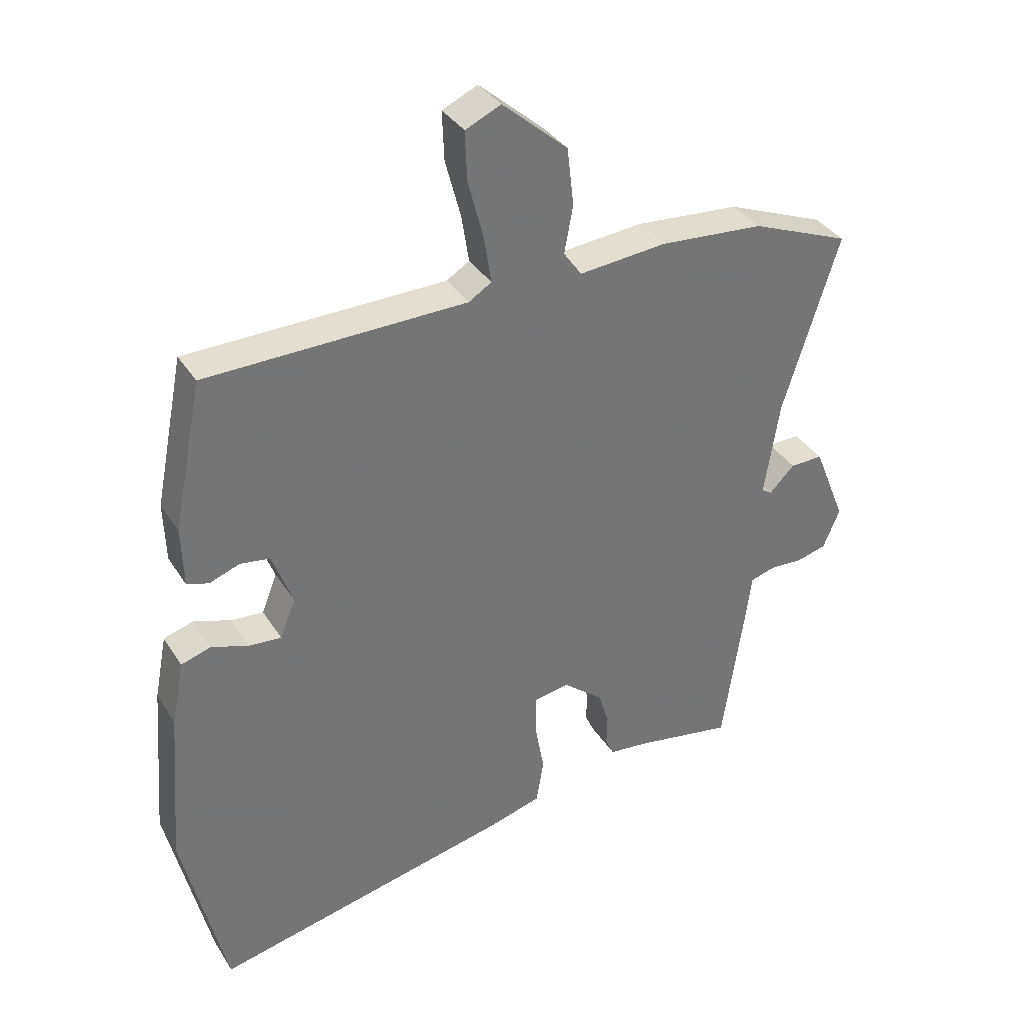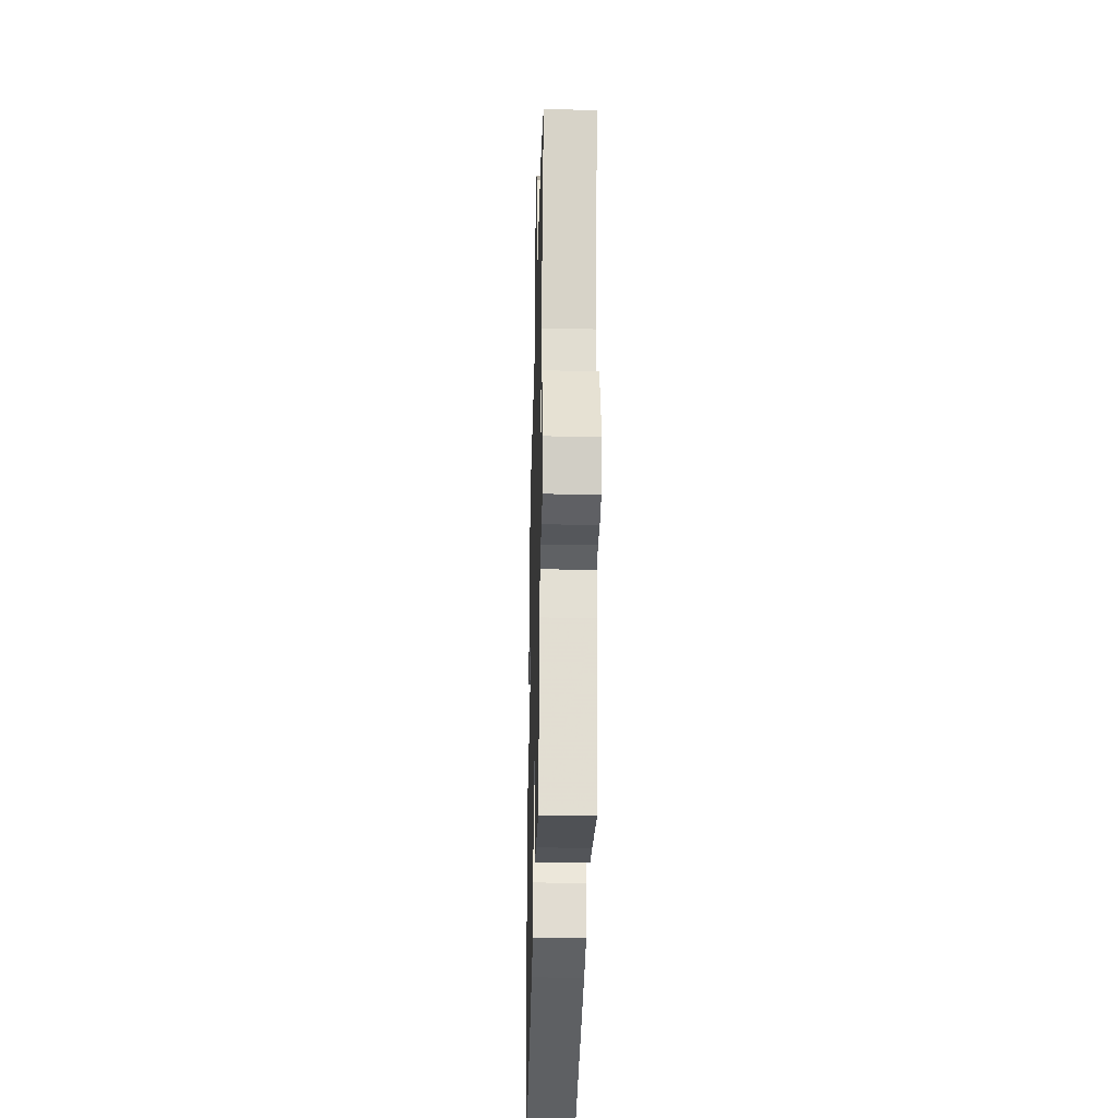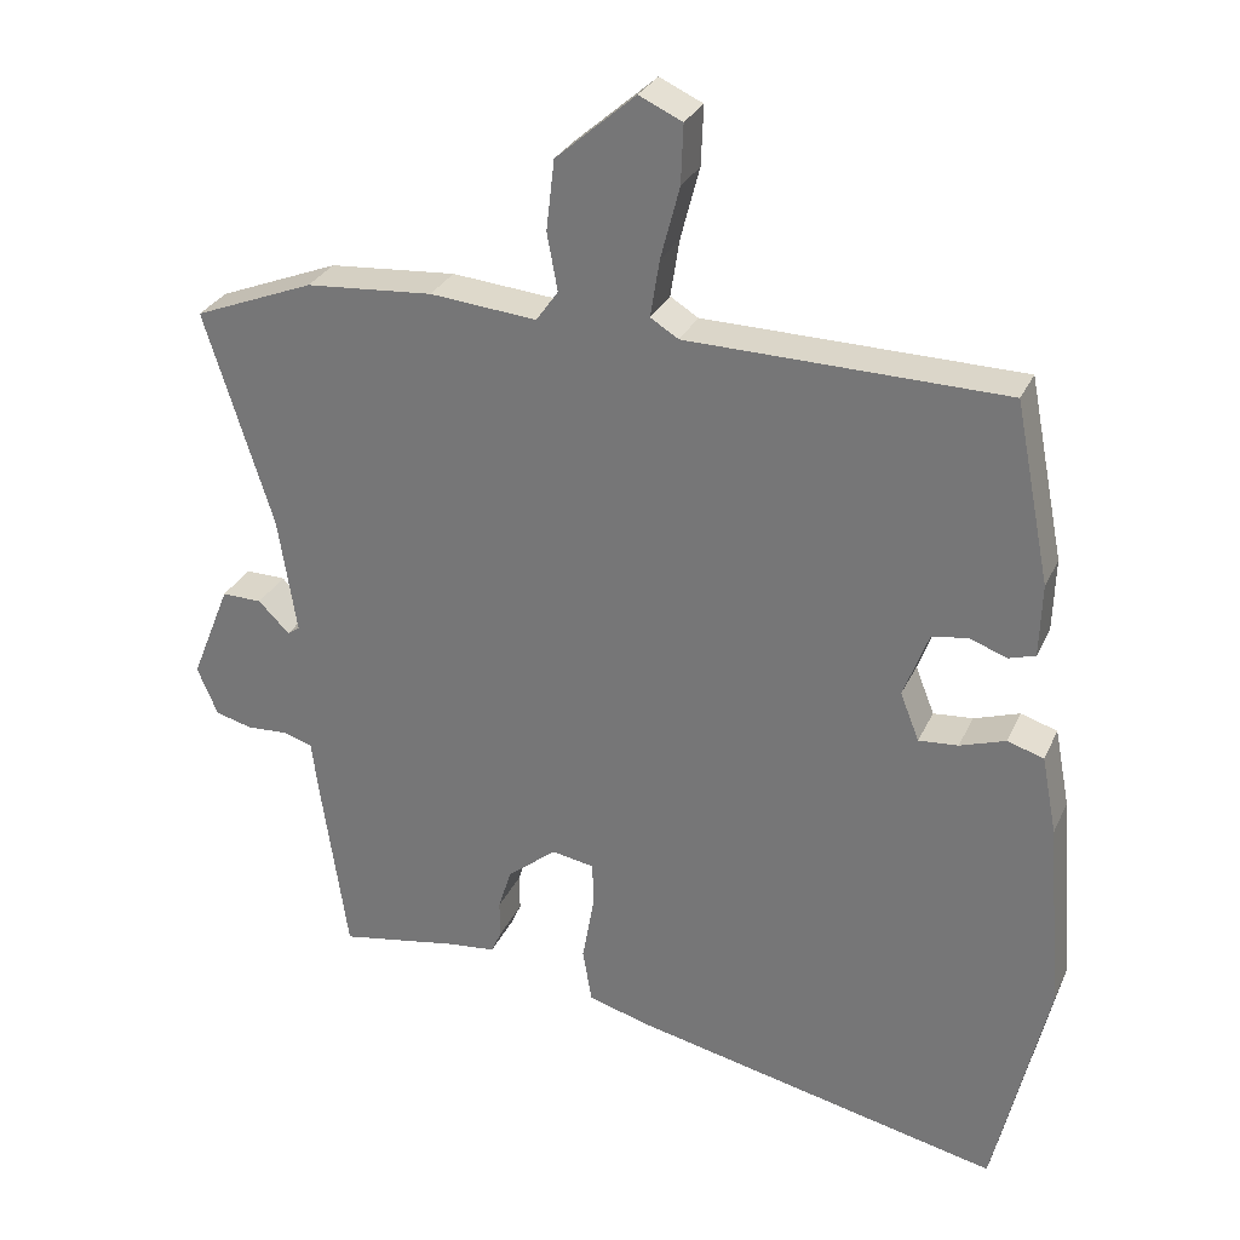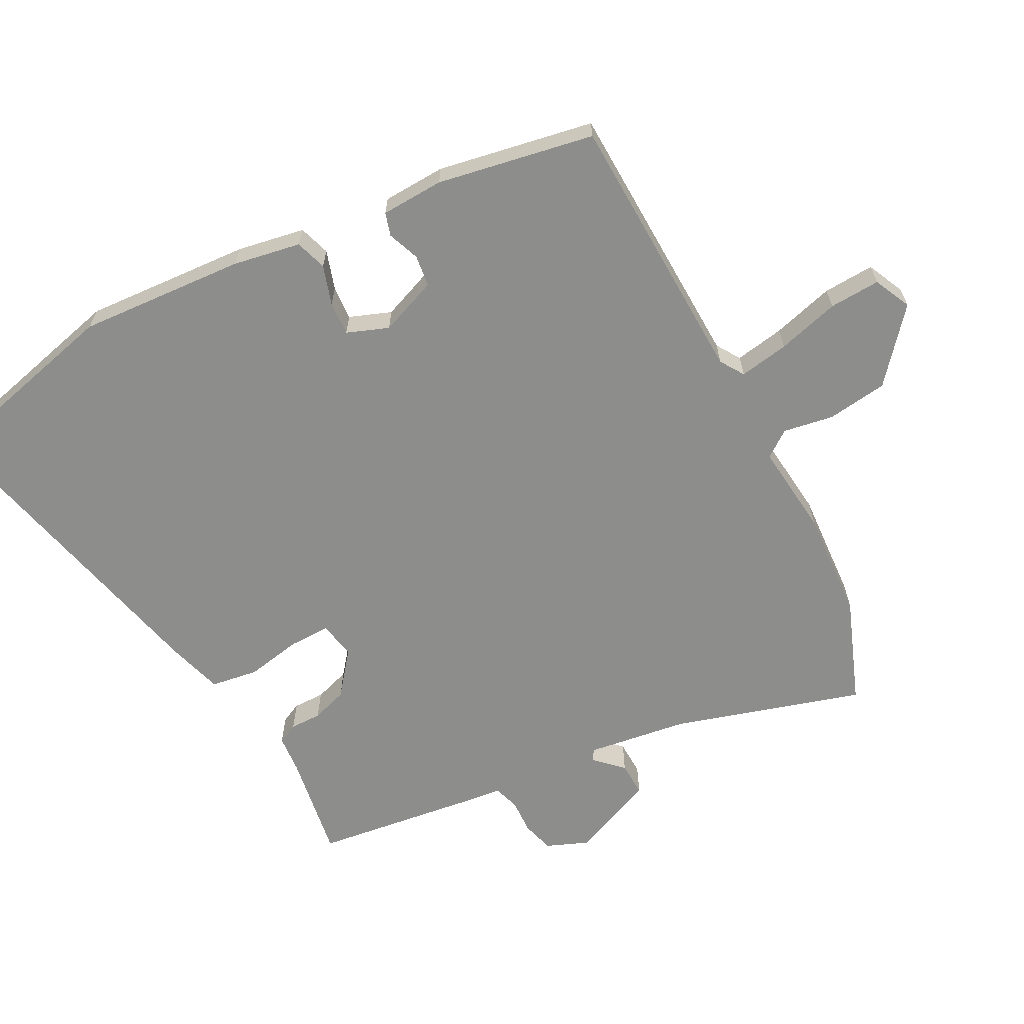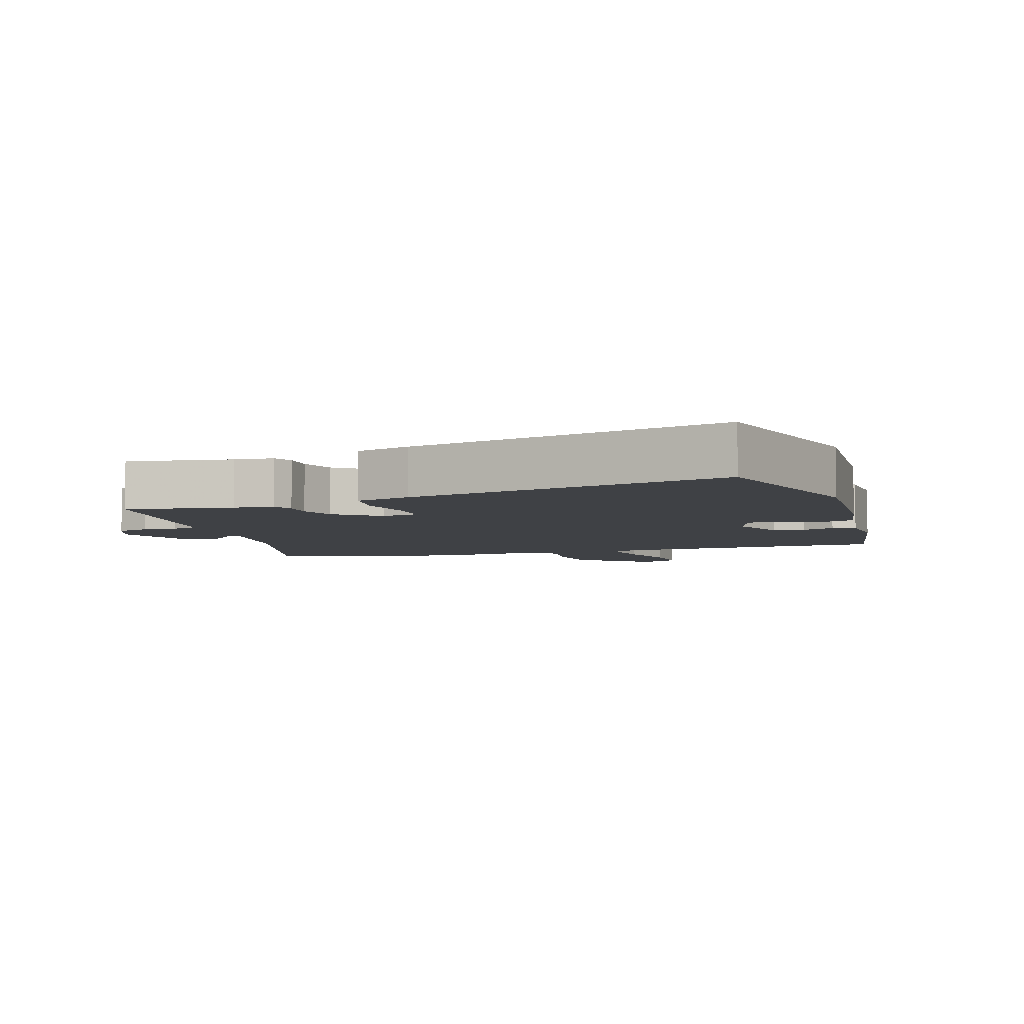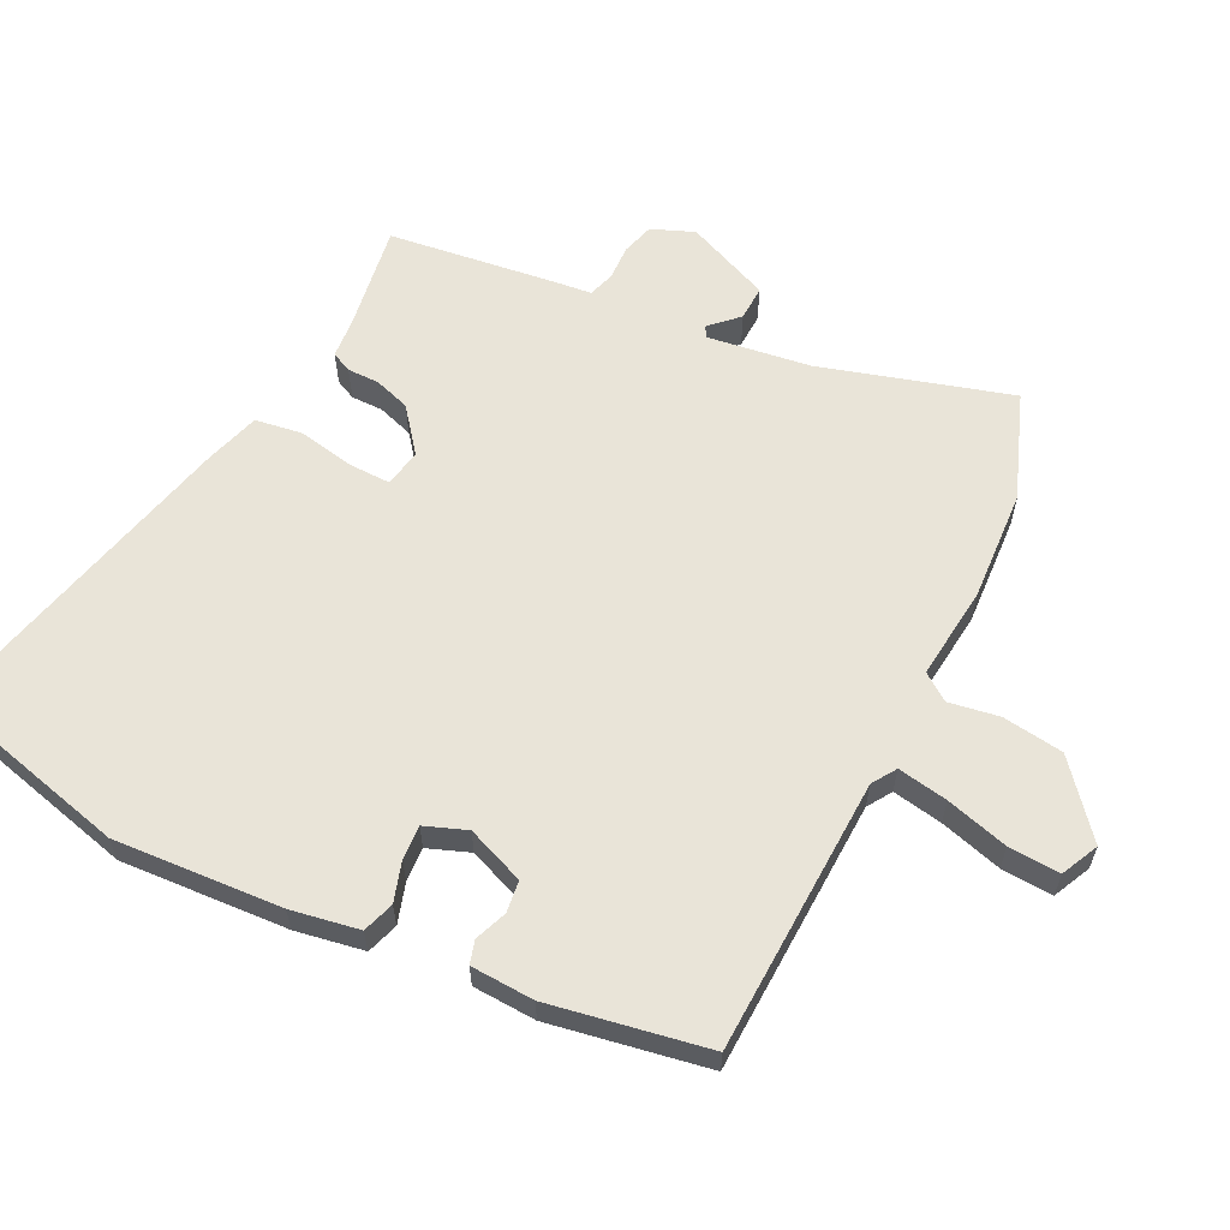
<metadata>
{"format":"obj","ext":"obj","renderer":"f3d","projection":"perspective","resolution":1024,"background":"white","views":[{"elev":35.5,"azim":-28.1,"up":"+Z"},{"elev":-29.8,"azim":88.5,"up":"+Z"},{"elev":29.2,"azim":-159.0,"up":"+Z"},{"elev":-64.4,"azim":-61.5,"up":"+Y"},{"elev":-5.3,"azim":-161.4,"up":"+Y"},{"elev":60.6,"azim":-62.6,"up":"+Y"}]}
</metadata>
<code>
v -0.436 0.07 0.504
v -0.017 0.07 0.512
v 0.02 0.07 0.535
v 0.008 0.07 0.611
v -0.017 0.07 0.706
v -0.02 0.07 0.784
v 0.037 0.07 0.81
v 0.142 0.07 0.719
v 0.153 0.07 0.626
v 0.139 0.07 0.55
v 0.168 0.07 0.509
v 0.309 0.07 0.522
v 0.477 0.07 0.509
v 0.636 0.07 0.446
v 0.546 0.07 0.16
v 0.522 0.07 0.006
v 0.538 0.07 -0.005
v 0.579 0.07 0.036
v 0.632 0.07 0.037
v 0.684 0.07 -0.092
v 0.657 0.07 -0.156
v 0.608 0.07 -0.169
v 0.555 0.07 -0.166
v 0.515 0.07 -0.178
v 0.507 0.07 -0.241
v 0.471 0.07 -0.488
v 0.31 0.07 -0.46
v 0.25 0.07 -0.454
v 0.236 0.07 -0.423
v 0.237 0.07 -0.375
v 0.22 0.07 -0.32
v 0.155 0.07 -0.267
v 0.098 0.07 -0.277
v 0.098 0.07 -0.341
v 0.113 0.07 -0.425
v 0.101 0.07 -0.497
v 0.017 0.07 -0.521
v -0.47 0.07 -0.629
v -0.54 0.07 -0.329
v -0.52 0.07 -0.075
v -0.5 0.07 0.028
v -0.452 0.07 0.043
v -0.392 0.07 0.023
v -0.34 0.07 0.019
v -0.315 0.07 0.082
v -0.348 0.07 0.17
v -0.396 0.07 0.177
v -0.445 0.07 0.159
v -0.48 0.07 0.17
v -0.483 0.07 0.266
v -0.436 0 0.504
v -0.017 0 0.512
v 0.02 0 0.535
v 0.008 0 0.611
v -0.017 0 0.706
v -0.02 0 0.784
v 0.037 0 0.81
v 0.142 0 0.719
v 0.153 0 0.626
v 0.139 0 0.55
v 0.168 0 0.509
v 0.309 0 0.522
v 0.477 0 0.509
v 0.636 0 0.446
v 0.546 0 0.16
v 0.522 0 0.006
v 0.538 0 -0.005
v 0.579 0 0.036
v 0.632 0 0.037
v 0.684 0 -0.092
v 0.657 0 -0.156
v 0.608 0 -0.169
v 0.555 0 -0.166
v 0.515 0 -0.178
v 0.507 0 -0.241
v 0.471 0 -0.488
v 0.31 0 -0.46
v 0.25 0 -0.454
v 0.236 0 -0.423
v 0.237 0 -0.375
v 0.22 0 -0.32
v 0.155 0 -0.267
v 0.098 0 -0.277
v 0.098 0 -0.341
v 0.113 0 -0.425
v 0.101 0 -0.497
v 0.017 0 -0.521
v -0.47 0 -0.629
v -0.54 0 -0.329
v -0.52 0 -0.075
v -0.5 0 0.028
v -0.452 0 0.043
v -0.392 0 0.023
v -0.34 0 0.019
v -0.315 0 0.082
v -0.348 0 0.17
v -0.396 0 0.177
v -0.445 0 0.159
v -0.48 0 0.17
v -0.483 0 0.266
f 47 48 49 50
f 46 47 50 1
f 45 46 1 2
f 44 45 2 3
f 40 41 42 43
f 40 43 44
f 39 40 44
f 38 39 44 3
f 34 35 36 37
f 33 34 37 38
f 27 28 29 30
f 27 30 31
f 24 25 26 27
f 24 27 31
f 20 21 22 23
f 20 23 24
f 17 18 19 20
f 17 20 24 31
f 12 13 14 15
f 11 12 15 16
f 10 11 16
f 7 8 9 10
f 5 6 7 10
f 4 5 10 16
f 3 4 16
f 33 38 3 16
f 16 17 31 32
f 16 32 33
f 100 99 98 97
f 51 100 97 96
f 52 51 96 95
f 53 52 95 94
f 93 92 91 90
f 94 93 90
f 94 90 89
f 53 94 89 88
f 87 86 85 84
f 88 87 84 83
f 80 79 78 77
f 81 80 77
f 77 76 75 74
f 81 77 74
f 73 72 71 70
f 74 73 70
f 70 69 68 67
f 81 74 70 67
f 65 64 63 62
f 66 65 62 61
f 66 61 60
f 60 59 58 57
f 60 57 56 55
f 66 60 55 54
f 66 54 53
f 66 53 88 83
f 82 81 67 66
f 83 82 66
f 1 51 52 2
f 2 52 53 3
f 3 53 54 4
f 4 54 55 5
f 5 55 56 6
f 6 56 57 7
f 7 57 58 8
f 8 58 59 9
f 9 59 60 10
f 10 60 61 11
f 11 61 62 12
f 12 62 63 13
f 13 63 64 14
f 14 64 65 15
f 15 65 66 16
f 16 66 67 17
f 17 67 68 18
f 18 68 69 19
f 19 69 70 20
f 20 70 71 21
f 21 71 72 22
f 22 72 73 23
f 23 73 74 24
f 24 74 75 25
f 25 75 76 26
f 26 76 77 27
f 27 77 78 28
f 28 78 79 29
f 29 79 80 30
f 30 80 81 31
f 31 81 82 32
f 32 82 83 33
f 33 83 84 34
f 34 84 85 35
f 35 85 86 36
f 36 86 87 37
f 37 87 88 38
f 38 88 89 39
f 39 89 90 40
f 40 90 91 41
f 41 91 92 42
f 42 92 93 43
f 43 93 94 44
f 44 94 95 45
f 45 95 96 46
f 46 96 97 47
f 47 97 98 48
f 48 98 99 49
f 49 99 100 50
f 50 100 51 1

</code>
